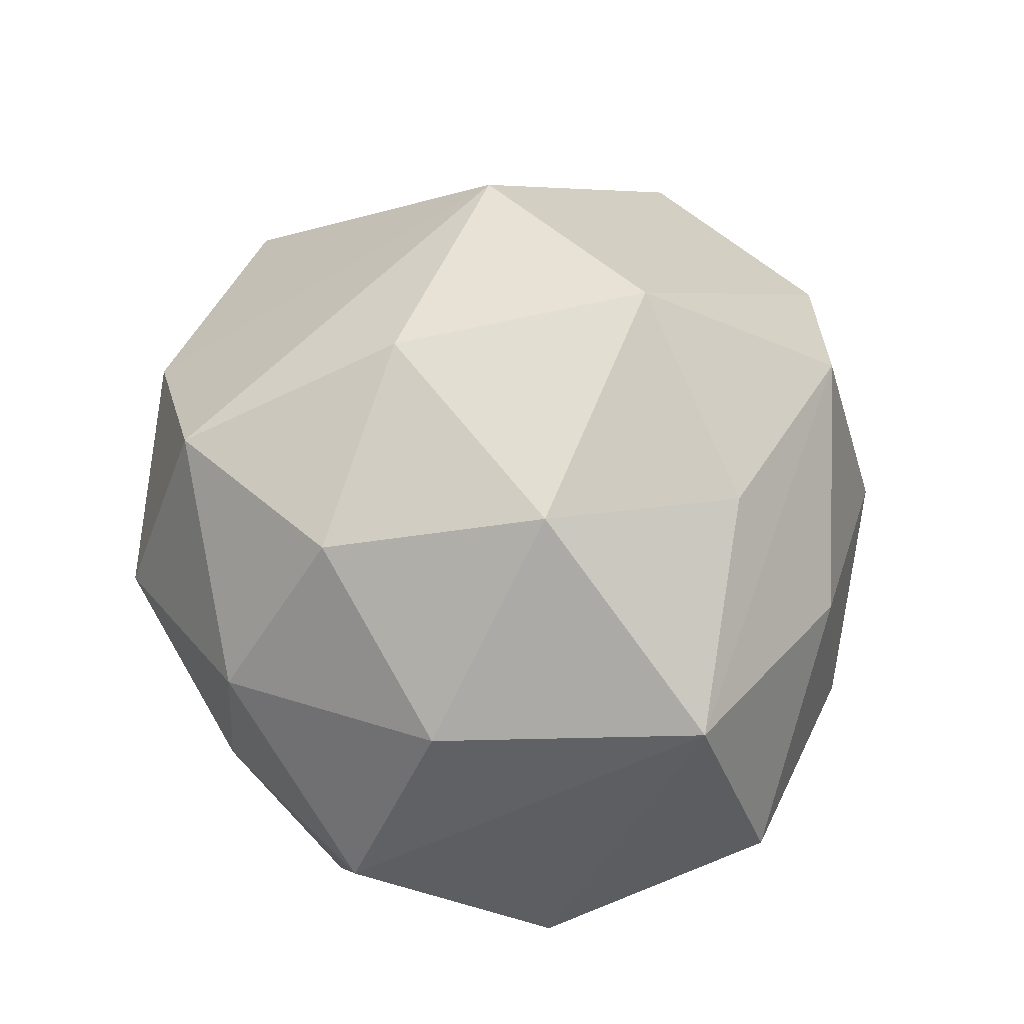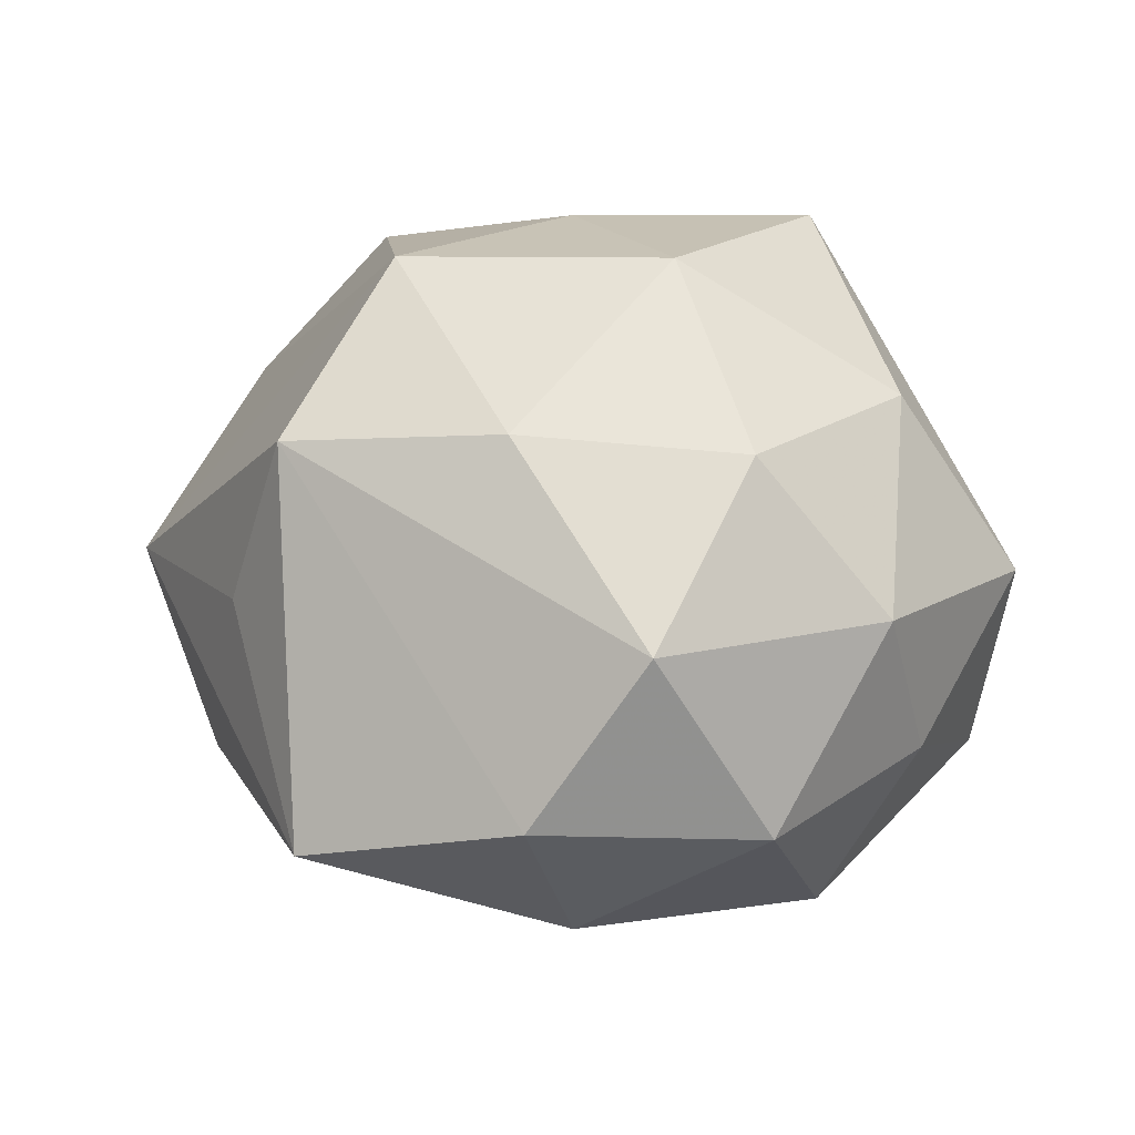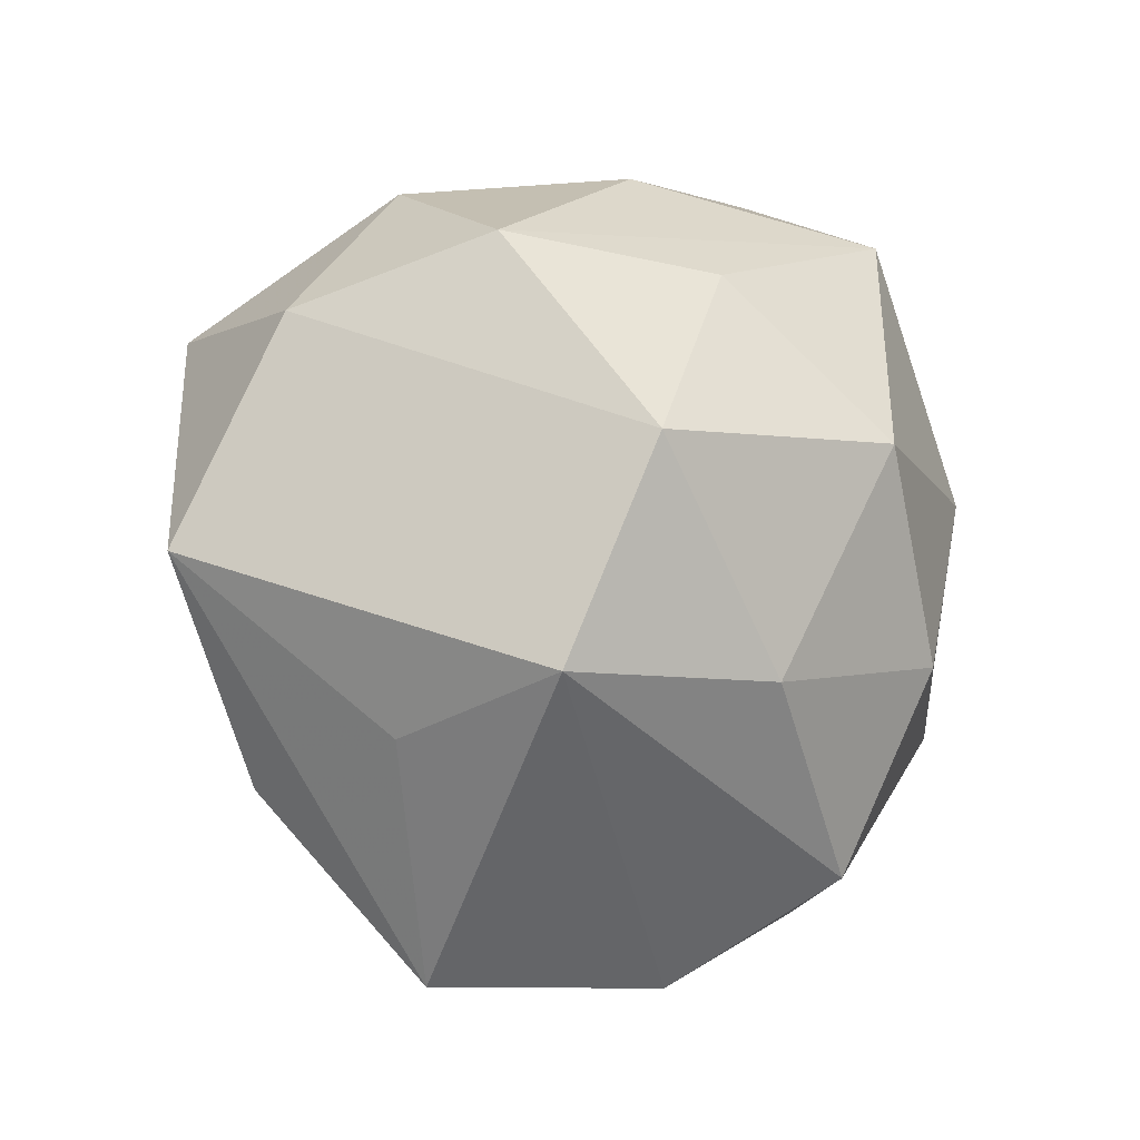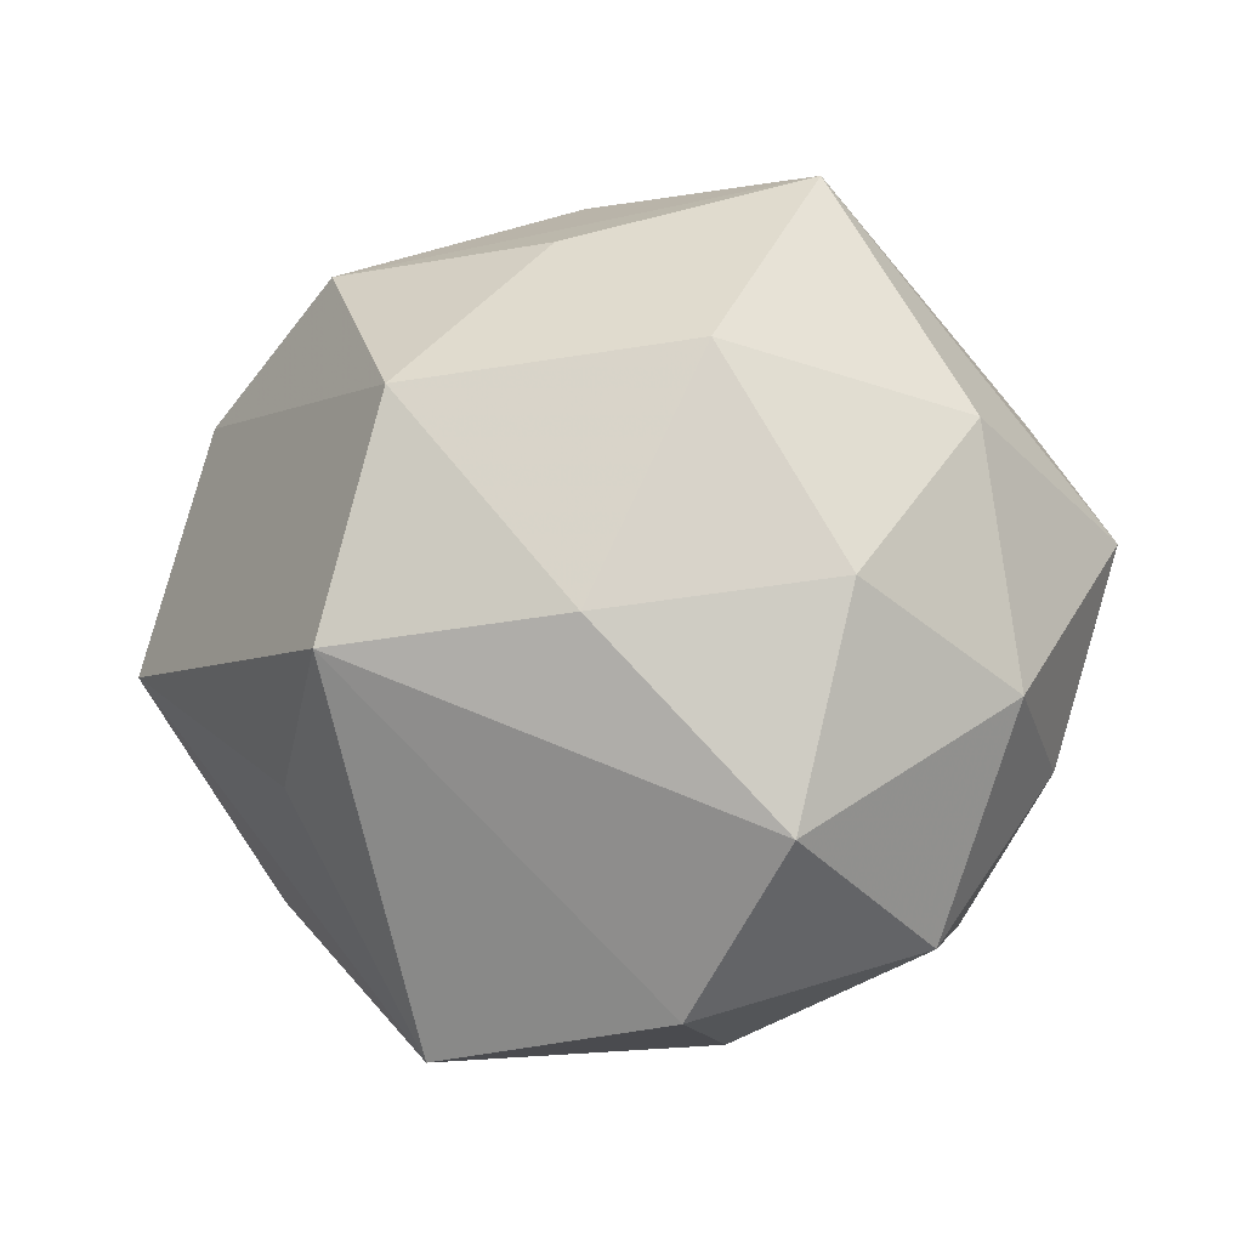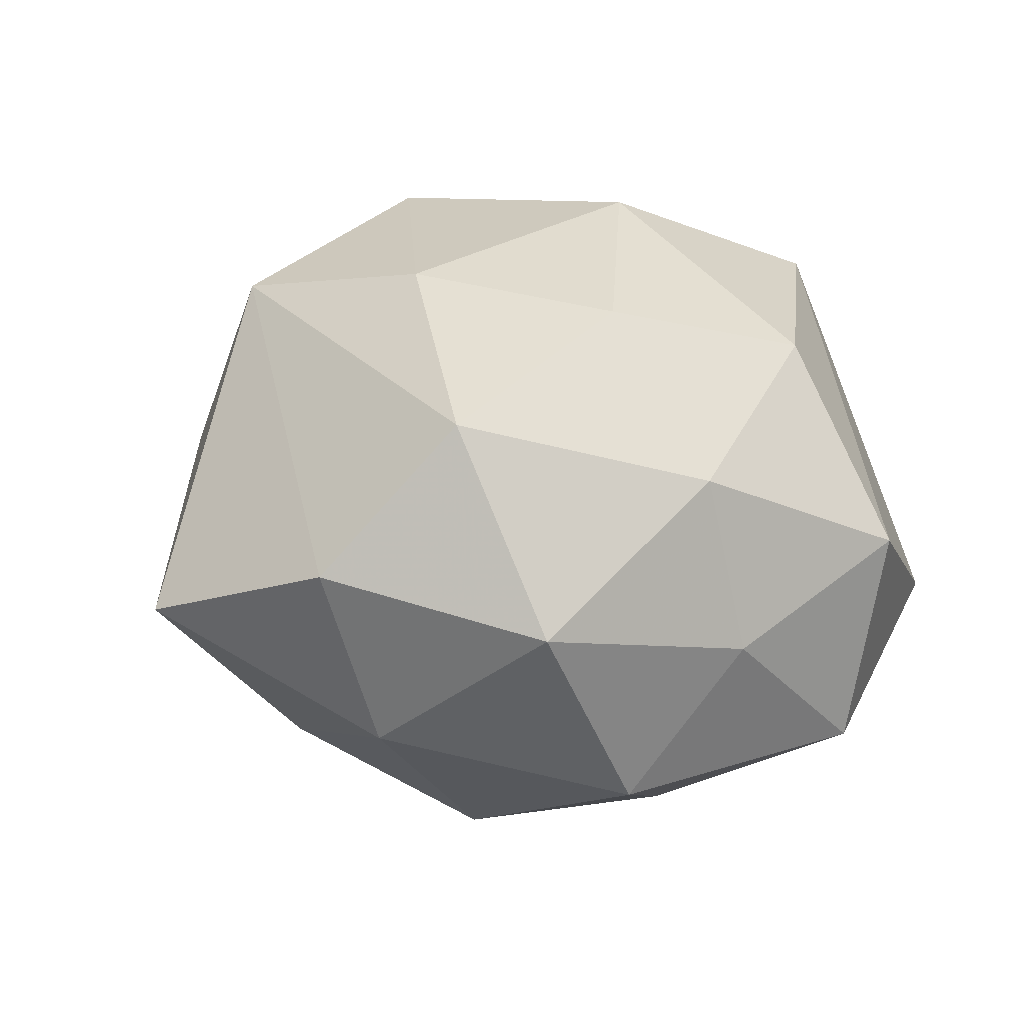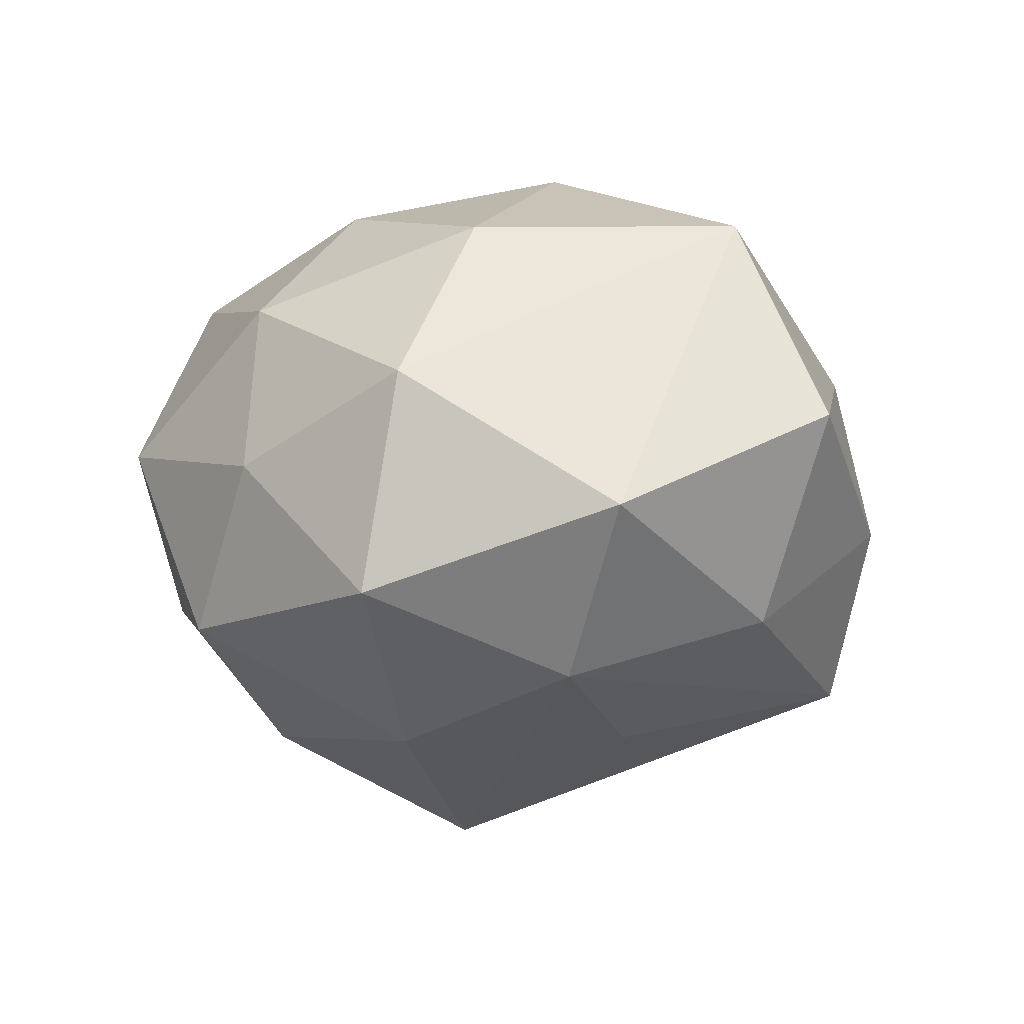
<metadata>
{"format":"obj","ext":"obj","renderer":"f3d","projection":"perspective","resolution":1024,"background":"white","views":[{"elev":73.3,"azim":117.3,"up":"+Z"},{"elev":45.2,"azim":12.7,"up":"+Z"},{"elev":-10.2,"azim":-41.6,"up":"+Y"},{"elev":-26.7,"azim":2.0,"up":"+Y"},{"elev":21.4,"azim":34.4,"up":"+Z"},{"elev":-11.1,"azim":109.6,"up":"+Z"}]}
</metadata>
<code>
v 0.005893 -0.01617 -0.01777
v 0.01105 0.02018 0.01615
v 0.002233 -0.02836 0.004613
v 0.01965 0.004006 0.01525
v 0.01204 -0.008183 0.01945
v -0.02669 0.0119 0.002039
v -0.001075 0.02675 -0.004064
v -0.0183 0.01639 0.01208
v -0.008634 -0.01797 -0.01377
v 0.02475 0.01582 -0.005918
v -0.0246 0.01293 -0.01173
v 0.004606 -0.02542 -0.00773
v 0.0274 -0.0007829 -0.01111
v 0.02165 -0.0112 0.01017
v -0.01545 0.02247 -0.001311
v 0.004427 0.004673 0.0233
v -0.01755 -0.01097 0.01711
v -0.00357 -0.005333 -0.0243
v -0.02054 -0.01412 0.005484
v -0.003345 0.02394 0.007738
v 0.008516 -0.02152 0.01448
v -0.01257 -0.02845 -0.001354
v 0.003642 0.009443 -0.01847
v 0.009558 0.02124 -0.01157
v 0.01915 -0.01656 -0.01158
v 0.02443 -0.01079 -0.001457
v 0.01761 0.009985 -0.0158
v -0.01832 -0.004328 -0.0147
v -0.01363 0.00318 0.02141
v 0.01669 -0.02305 0.001679
v 0.02867 0.002131 0.003074
v -0.004573 0.01508 0.01733
v 0.0135 -0.003268 -0.01925
v -0.002801 -0.01057 0.02029
v -0.03134 -0.002816 -0.003107
v -0.007762 0.02203 -0.01472
v -0.02204 -0.01632 -0.006795
v 0.01312 0.02694 0.001646
f 36 18 11
f 35 6 11
f 19 17 35
f 29 6 35
f 35 17 29
f 8 6 29
f 10 13 27
f 8 2 20
f 15 6 8
f 8 20 15
f 15 20 7
f 15 11 6
f 15 7 36
f 36 11 15
f 36 7 24
f 24 27 36
f 10 27 24
f 2 10 38
f 38 20 2
f 7 20 38
f 10 24 38
f 38 24 7
f 35 11 28
f 28 11 18
f 32 2 8
f 8 29 32
f 34 17 21
f 34 29 17
f 31 10 2
f 31 13 10
f 23 18 36
f 36 27 23
f 23 27 18
f 18 27 33
f 33 27 13
f 33 1 18
f 25 1 33
f 33 13 25
f 22 19 35
f 17 19 22
f 29 34 16
f 2 32 16
f 16 32 29
f 13 31 26
f 25 13 26
f 26 30 25
f 37 28 18
f 35 28 37
f 37 22 35
f 12 1 25
f 25 30 12
f 5 34 21
f 5 16 34
f 9 37 18
f 22 37 9
f 18 1 9
f 1 12 9
f 9 12 22
f 3 12 30
f 22 12 3
f 3 30 21
f 21 17 3
f 17 22 3
f 21 30 14
f 14 5 21
f 30 26 14
f 14 26 31
f 2 16 4
f 16 5 4
f 4 31 2
f 4 14 31
f 5 14 4

</code>
